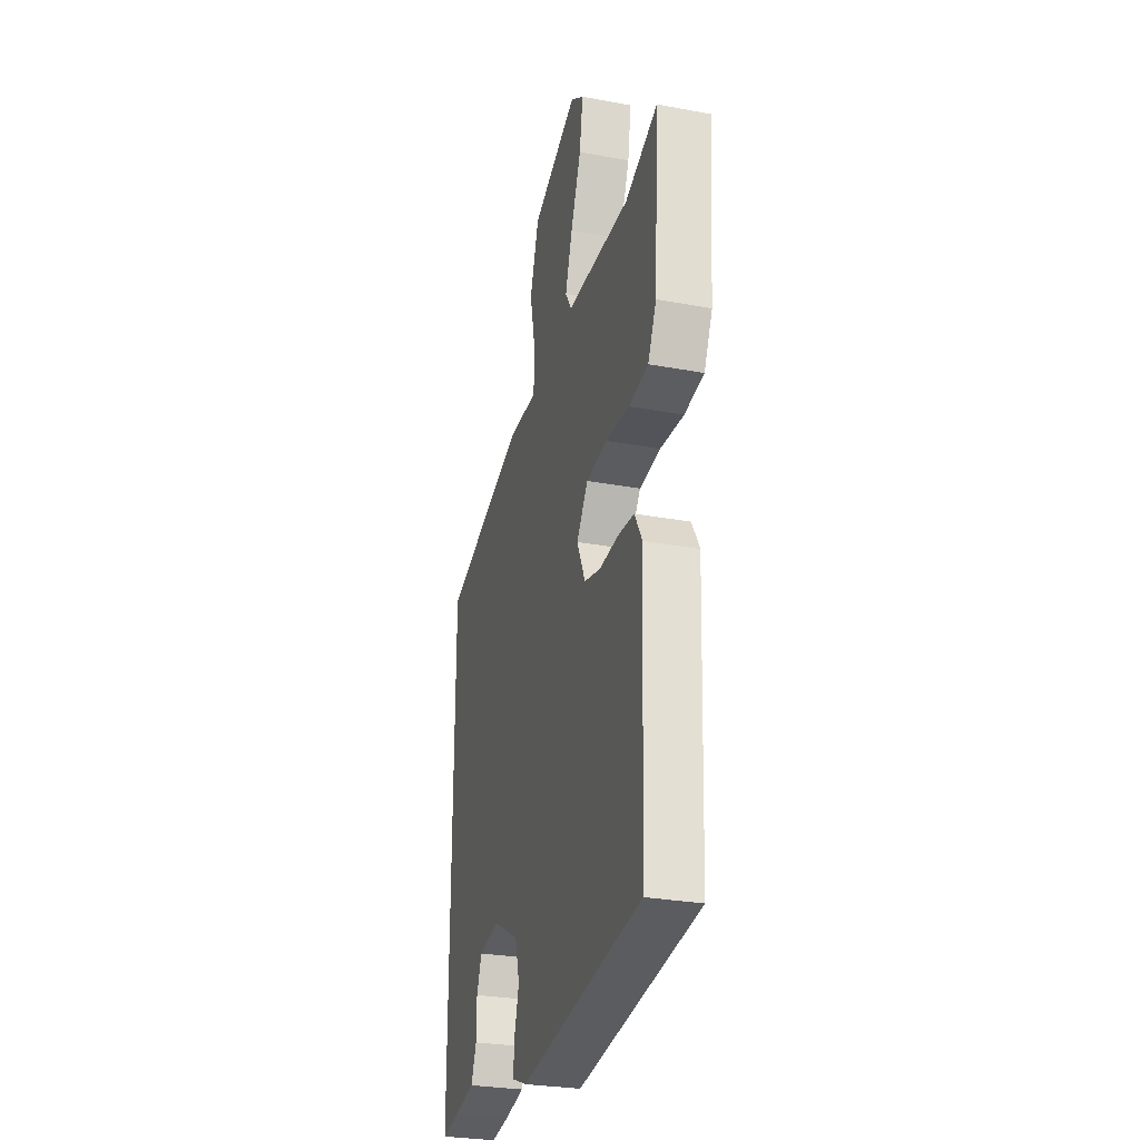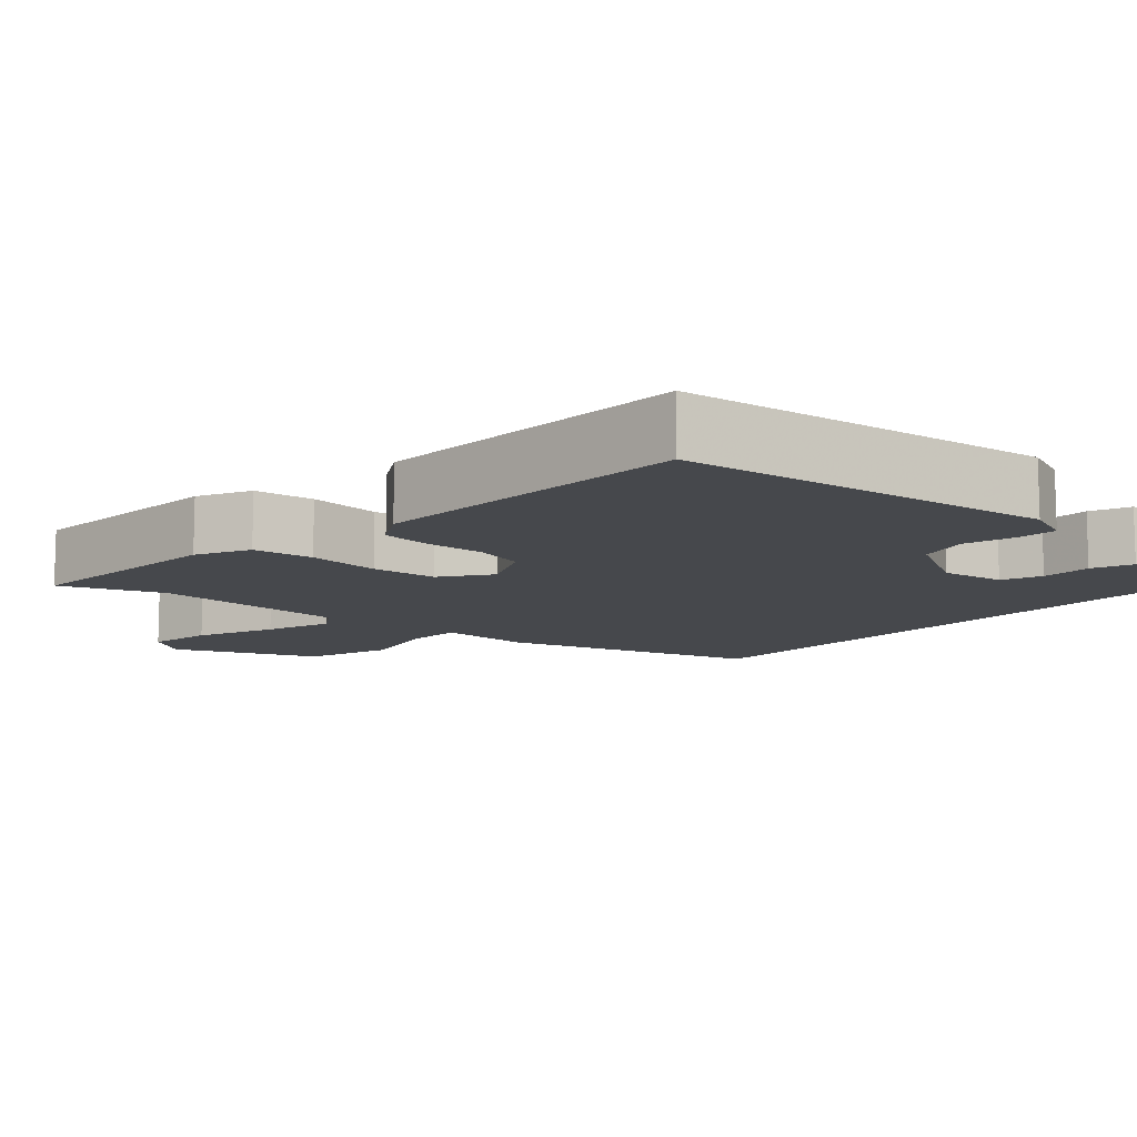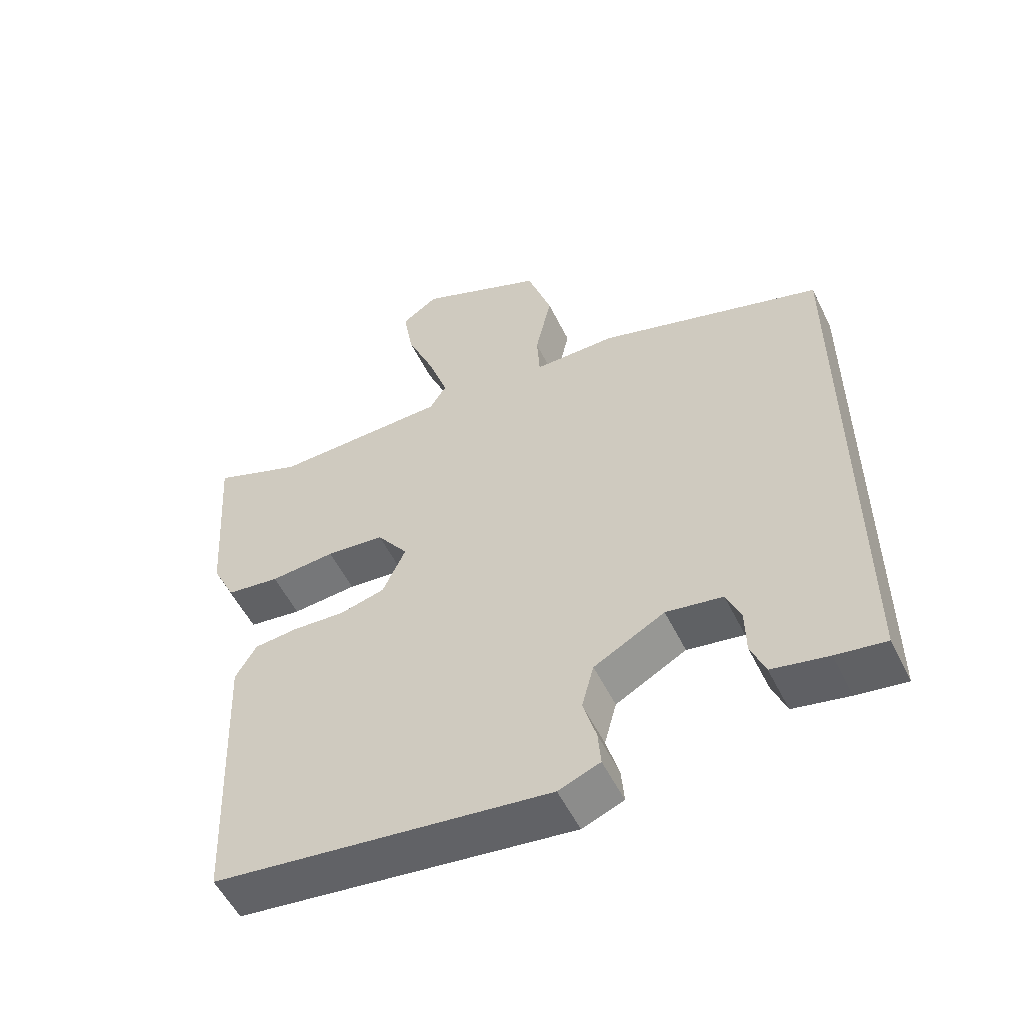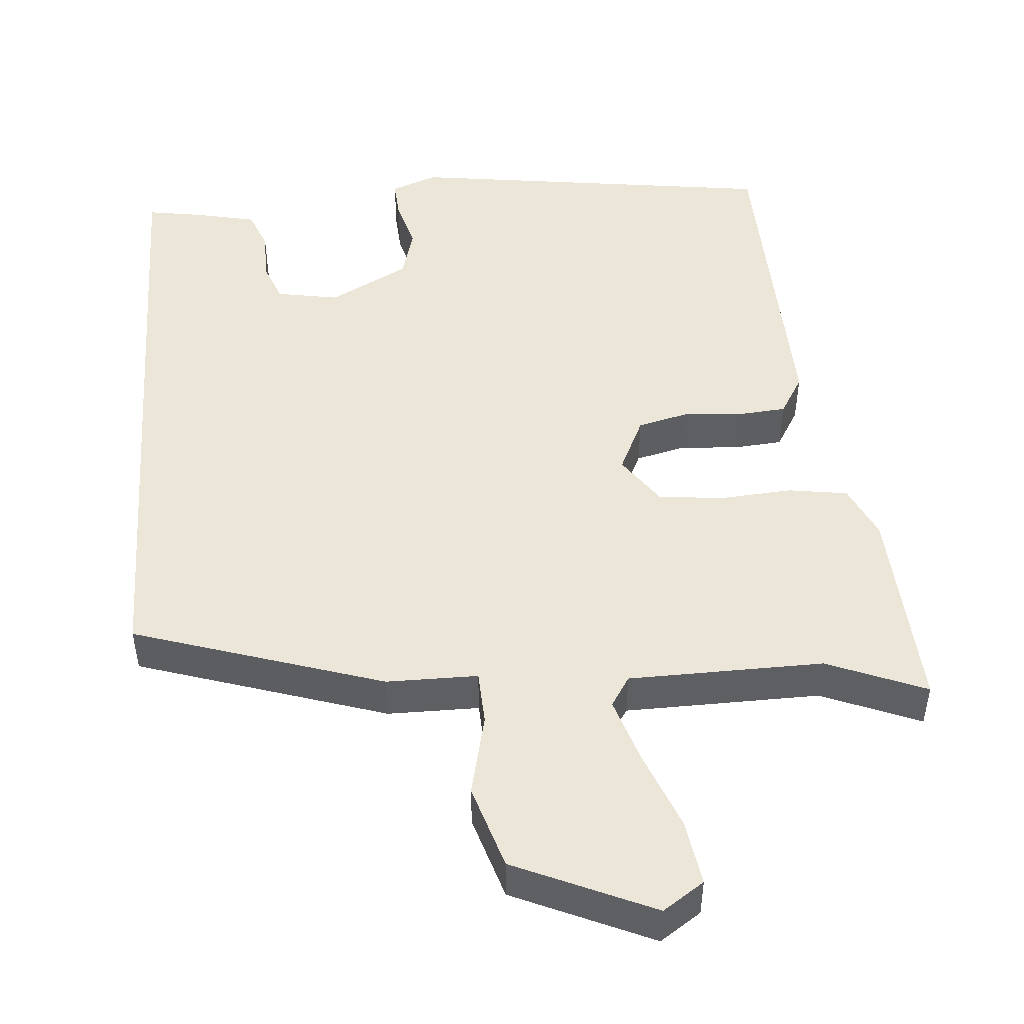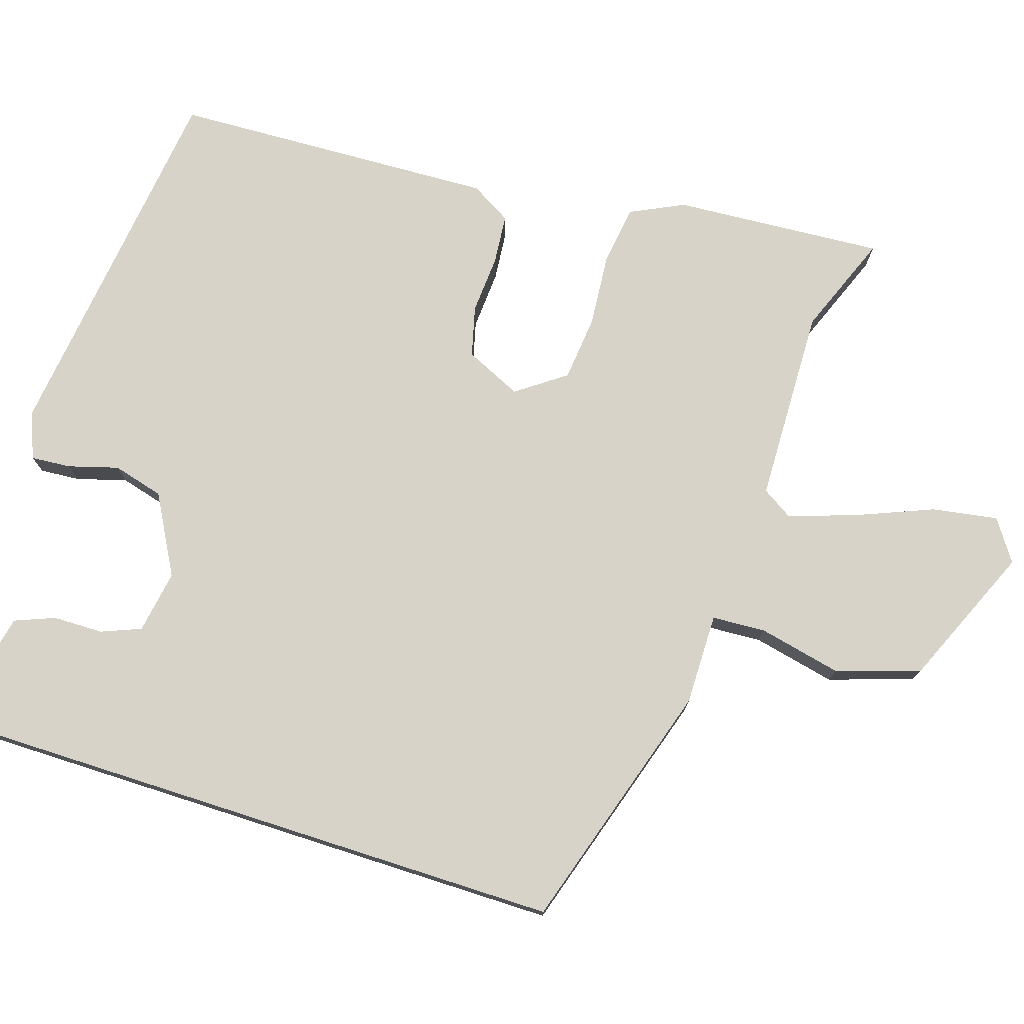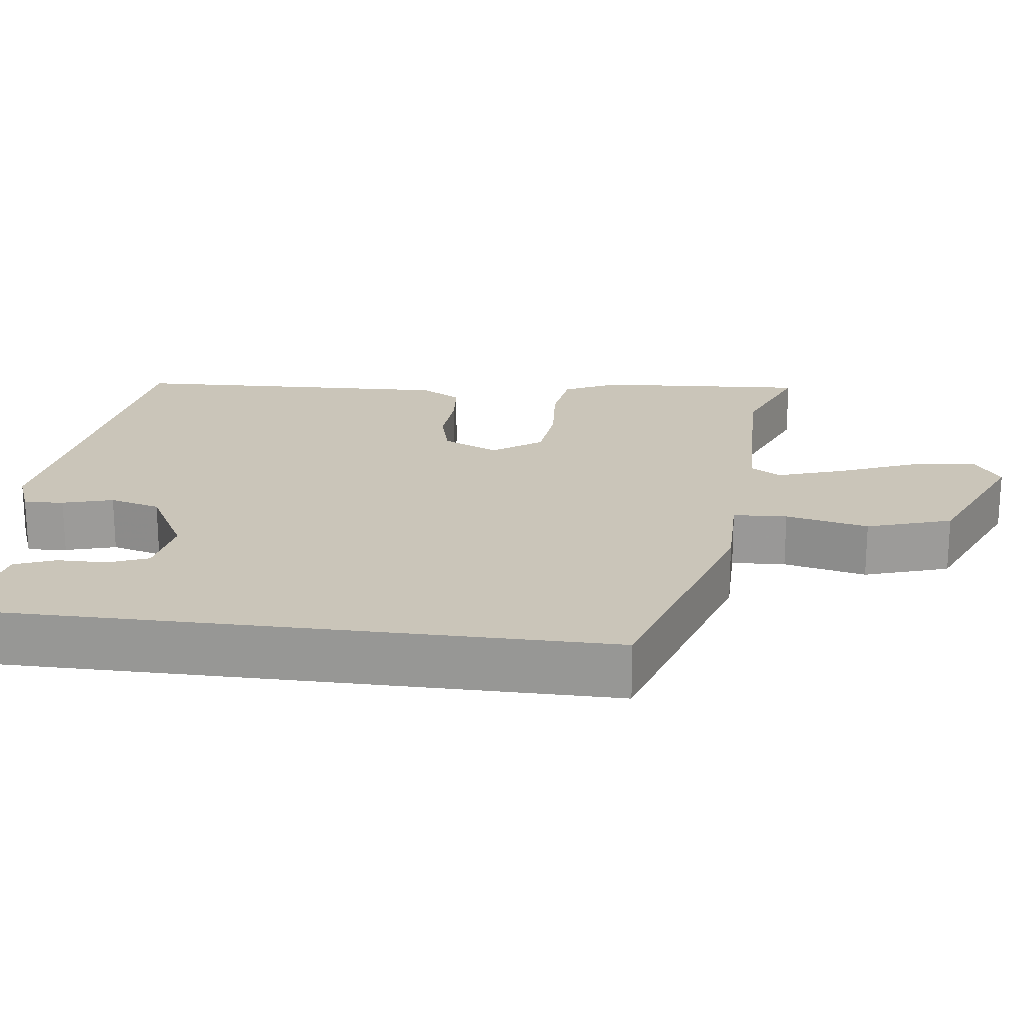
<metadata>
{"format":"obj","ext":"obj","renderer":"f3d","projection":"perspective","resolution":1024,"background":"white","views":[{"elev":-28.4,"azim":74.3,"up":"+Z"},{"elev":-11.1,"azim":138.0,"up":"+Y"},{"elev":-54.7,"azim":-154.0,"up":"+Z"},{"elev":48.6,"azim":-4.0,"up":"+Y"},{"elev":76.2,"azim":-72.2,"up":"+Y"},{"elev":20.6,"azim":-82.7,"up":"+Y"}]}
</metadata>
<code>
v 0.406 0.07 0.463
v 0.538 0.07 0.515
v 0.519 0.07 0.238
v 0.485 0.07 0.168
v 0.406 0.07 0.157
v 0.31 0.07 0.165
v 0.224 0.07 0.156
v 0.178 0.07 0.092
v 0.212 0.07 0.018
v 0.278 0.07 0.001
v 0.356 0.07 0.006
v 0.421 0.07 0
v 0.452 0.07 -0.053
v 0.434 0.07 -0.481
v -0.059 0.07 -0.544
v -0.12 0.07 -0.52
v -0.116 0.07 -0.468
v -0.097 0.07 -0.402
v -0.115 0.07 -0.335
v -0.219 0.07 -0.278
v -0.302 0.07 -0.292
v -0.323 0.07 -0.344
v -0.324 0.07 -0.41
v -0.345 0.07 -0.463
v -0.427 0.07 -0.48
v -0.5 0.07 -0.491
v -0.5 0.07 0.35
v -0.168 0.07 0.453
v -0.047 0.07 0.452
v -0.043 0.07 0.523
v -0.067 0.07 0.632
v -0.031 0.07 0.743
v 0.154 0.07 0.823
v 0.208 0.07 0.786
v 0.194 0.07 0.7
v 0.152 0.07 0.597
v 0.123 0.07 0.51
v 0.148 0.07 0.47
v 0.406 0 0.463
v 0.538 0 0.515
v 0.519 0 0.238
v 0.485 0 0.168
v 0.406 0 0.157
v 0.31 0 0.165
v 0.224 0 0.156
v 0.178 0 0.092
v 0.212 0 0.018
v 0.278 0 0.001
v 0.356 0 0.006
v 0.421 0 0
v 0.452 0 -0.053
v 0.434 0 -0.481
v -0.059 0 -0.544
v -0.12 0 -0.52
v -0.116 0 -0.468
v -0.097 0 -0.402
v -0.115 0 -0.335
v -0.219 0 -0.278
v -0.302 0 -0.292
v -0.323 0 -0.344
v -0.324 0 -0.41
v -0.345 0 -0.463
v -0.427 0 -0.48
v -0.5 0 -0.491
v -0.5 0 0.35
v -0.168 0 0.453
v -0.047 0 0.452
v -0.043 0 0.523
v -0.067 0 0.632
v -0.031 0 0.743
v 0.154 0 0.823
v 0.208 0 0.786
v 0.194 0 0.7
v 0.152 0 0.597
v 0.123 0 0.51
v 0.148 0 0.47
f 34 35 36
f 33 34 36
f 32 33 36
f 31 32 36
f 30 31 36
f 29 30 36 37
f 27 28 29
f 26 27 29
f 25 26 29
f 25 29 37 38
f 22 23 24 25
f 21 22 25
f 16 17 18
f 15 16 18
f 14 15 18
f 13 14 18
f 12 13 18
f 11 12 18
f 10 11 18
f 9 10 18 19
f 8 9 19 20
f 4 5 6
f 3 4 6
f 2 3 6
f 1 2 6
f 1 6 7
f 8 20 21
f 7 8 21
f 1 7 21
f 38 1 21
f 21 25 38
f 74 73 72
f 74 72 71
f 74 71 70
f 74 70 69
f 74 69 68
f 75 74 68 67
f 67 66 65
f 67 65 64
f 67 64 63
f 76 75 67 63
f 63 62 61 60
f 63 60 59
f 56 55 54
f 56 54 53
f 56 53 52
f 56 52 51
f 56 51 50
f 56 50 49
f 56 49 48
f 57 56 48 47
f 58 57 47 46
f 44 43 42
f 44 42 41
f 44 41 40
f 44 40 39
f 45 44 39
f 59 58 46
f 59 46 45
f 59 45 39
f 59 39 76
f 76 63 59
f 1 39 40 2
f 2 40 41 3
f 3 41 42 4
f 4 42 43 5
f 5 43 44 6
f 6 44 45 7
f 7 45 46 8
f 8 46 47 9
f 9 47 48 10
f 10 48 49 11
f 11 49 50 12
f 12 50 51 13
f 13 51 52 14
f 14 52 53 15
f 15 53 54 16
f 16 54 55 17
f 17 55 56 18
f 18 56 57 19
f 19 57 58 20
f 20 58 59 21
f 21 59 60 22
f 22 60 61 23
f 23 61 62 24
f 24 62 63 25
f 25 63 64 26
f 26 64 65 27
f 27 65 66 28
f 28 66 67 29
f 29 67 68 30
f 30 68 69 31
f 31 69 70 32
f 32 70 71 33
f 33 71 72 34
f 34 72 73 35
f 35 73 74 36
f 36 74 75 37
f 37 75 76 38
f 38 76 39 1

</code>
